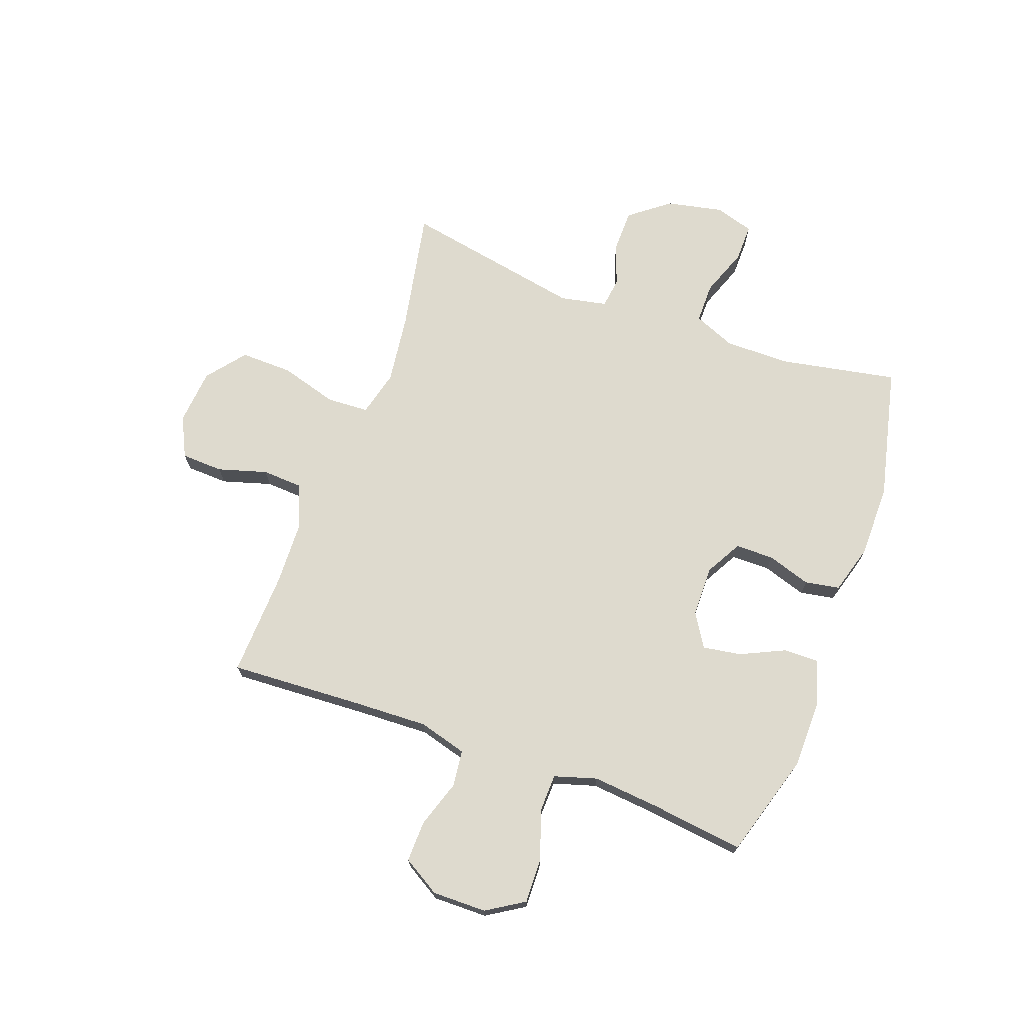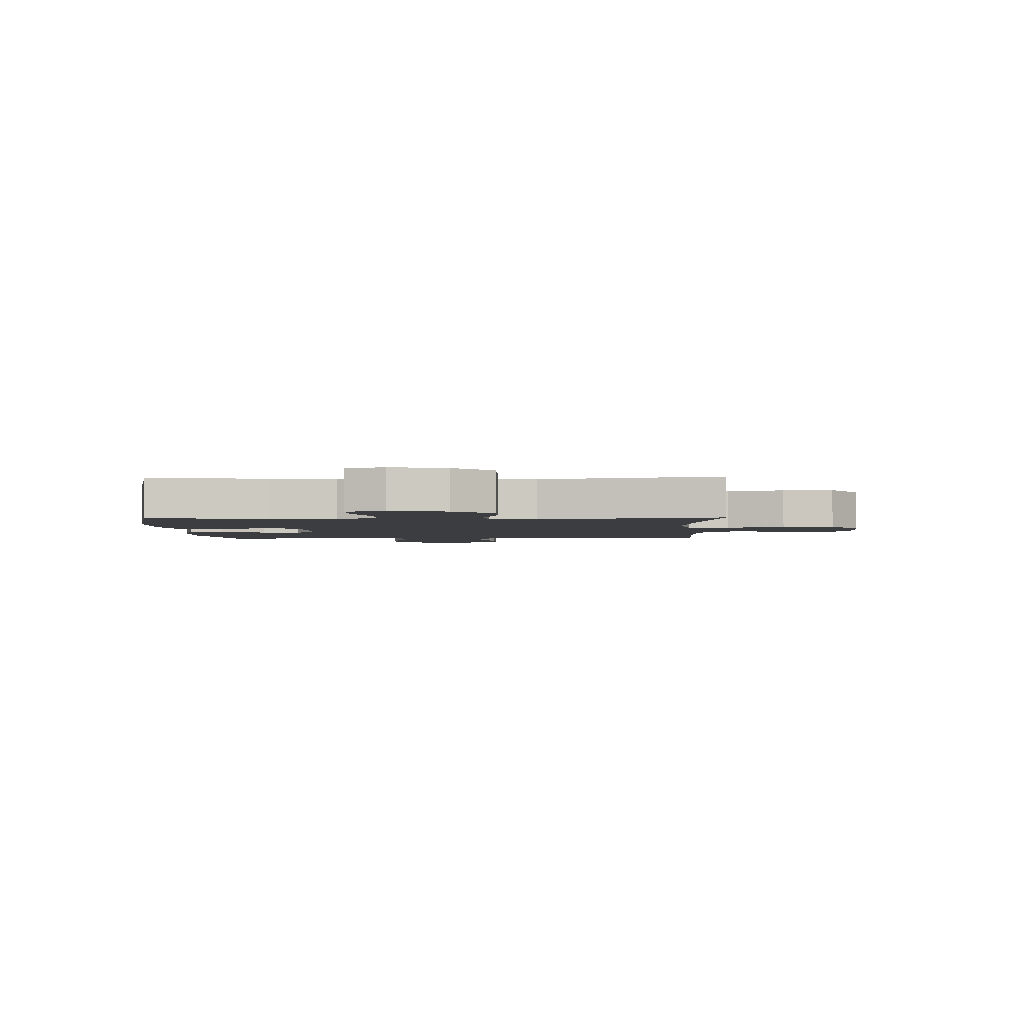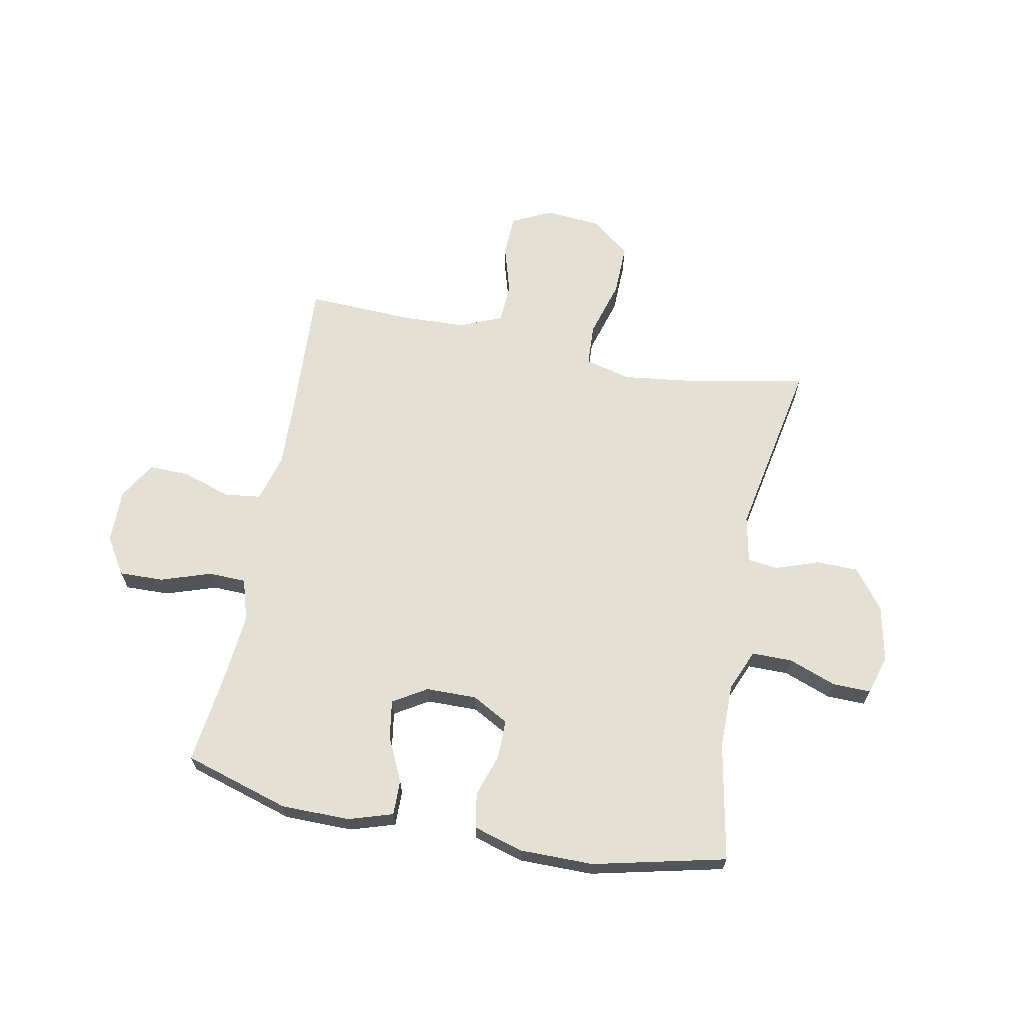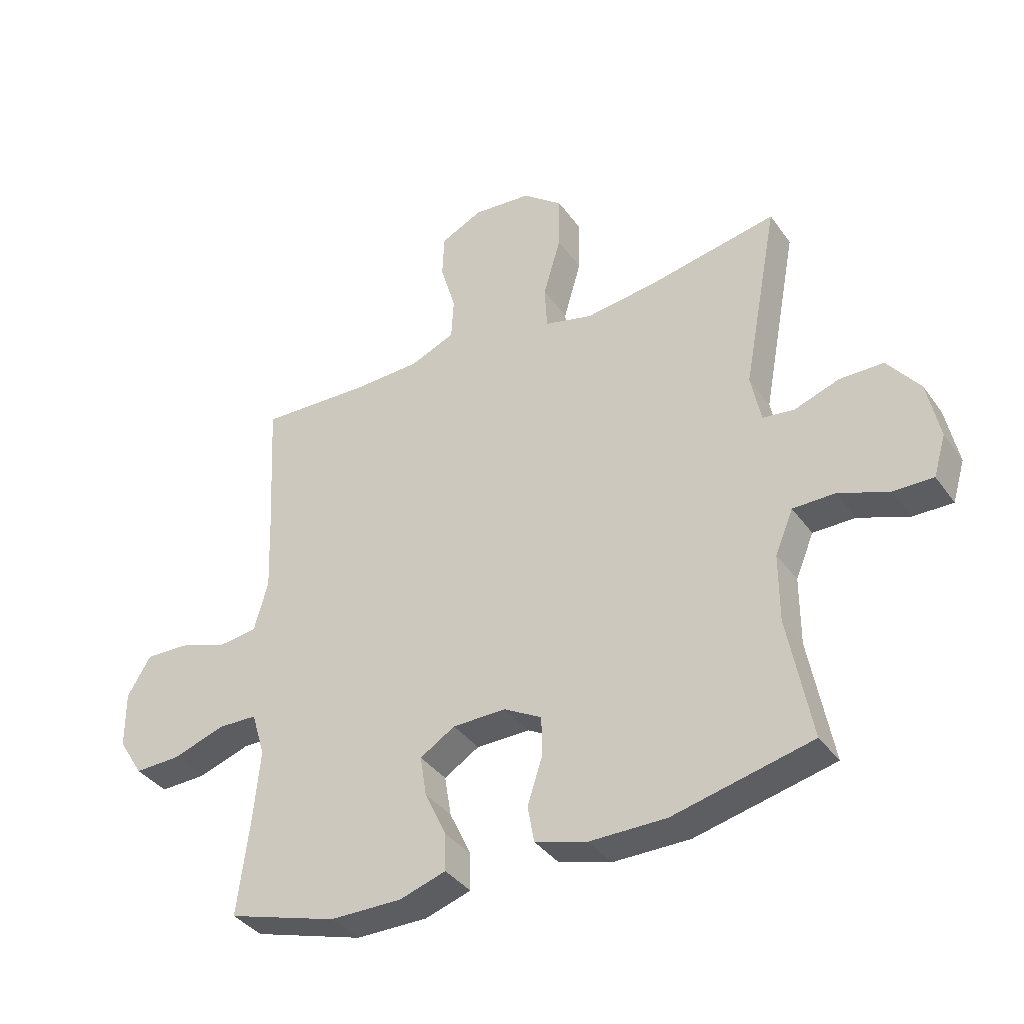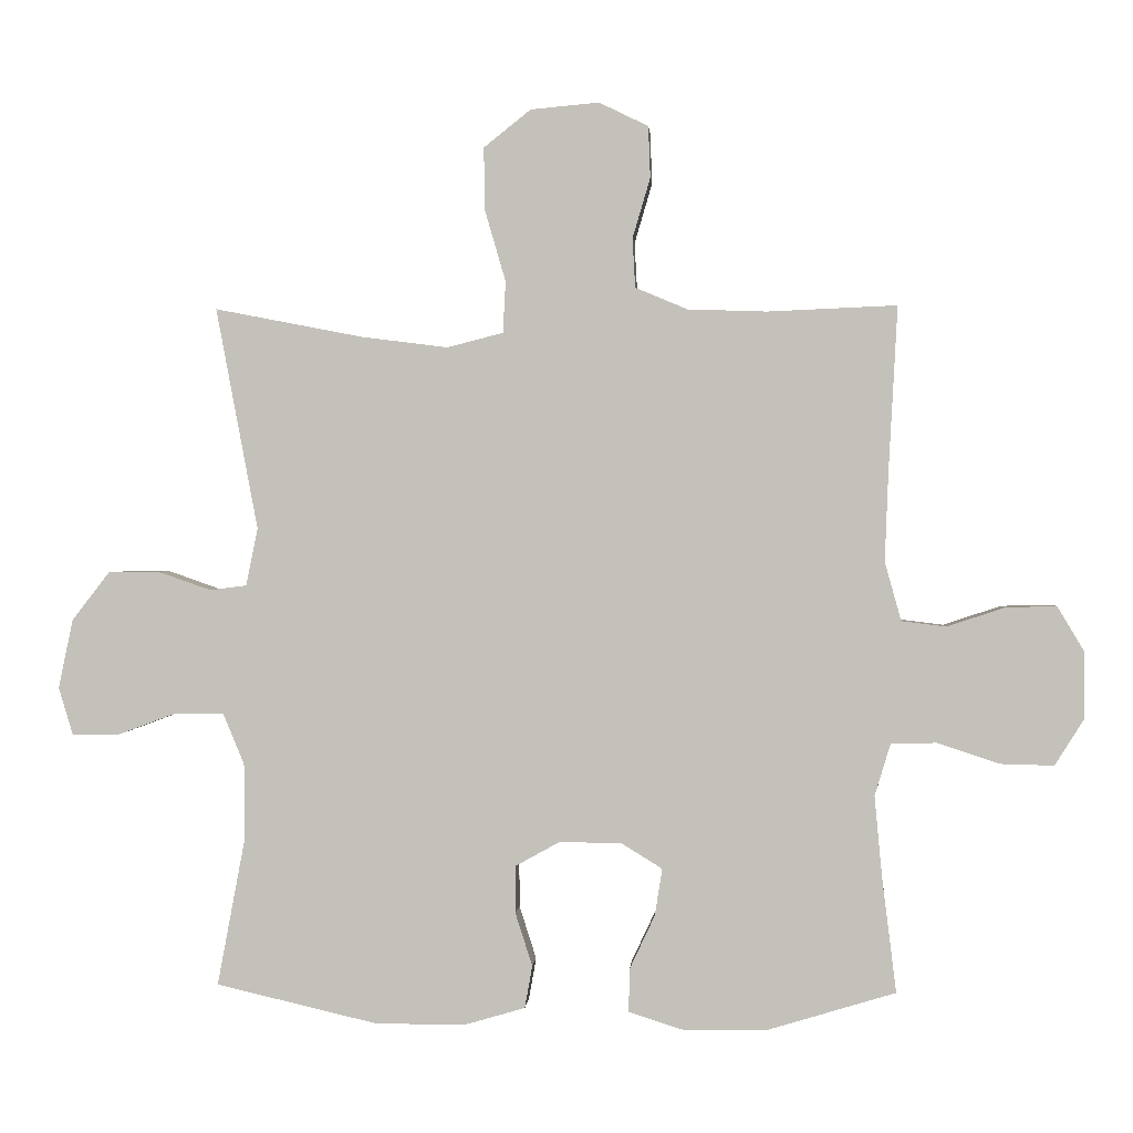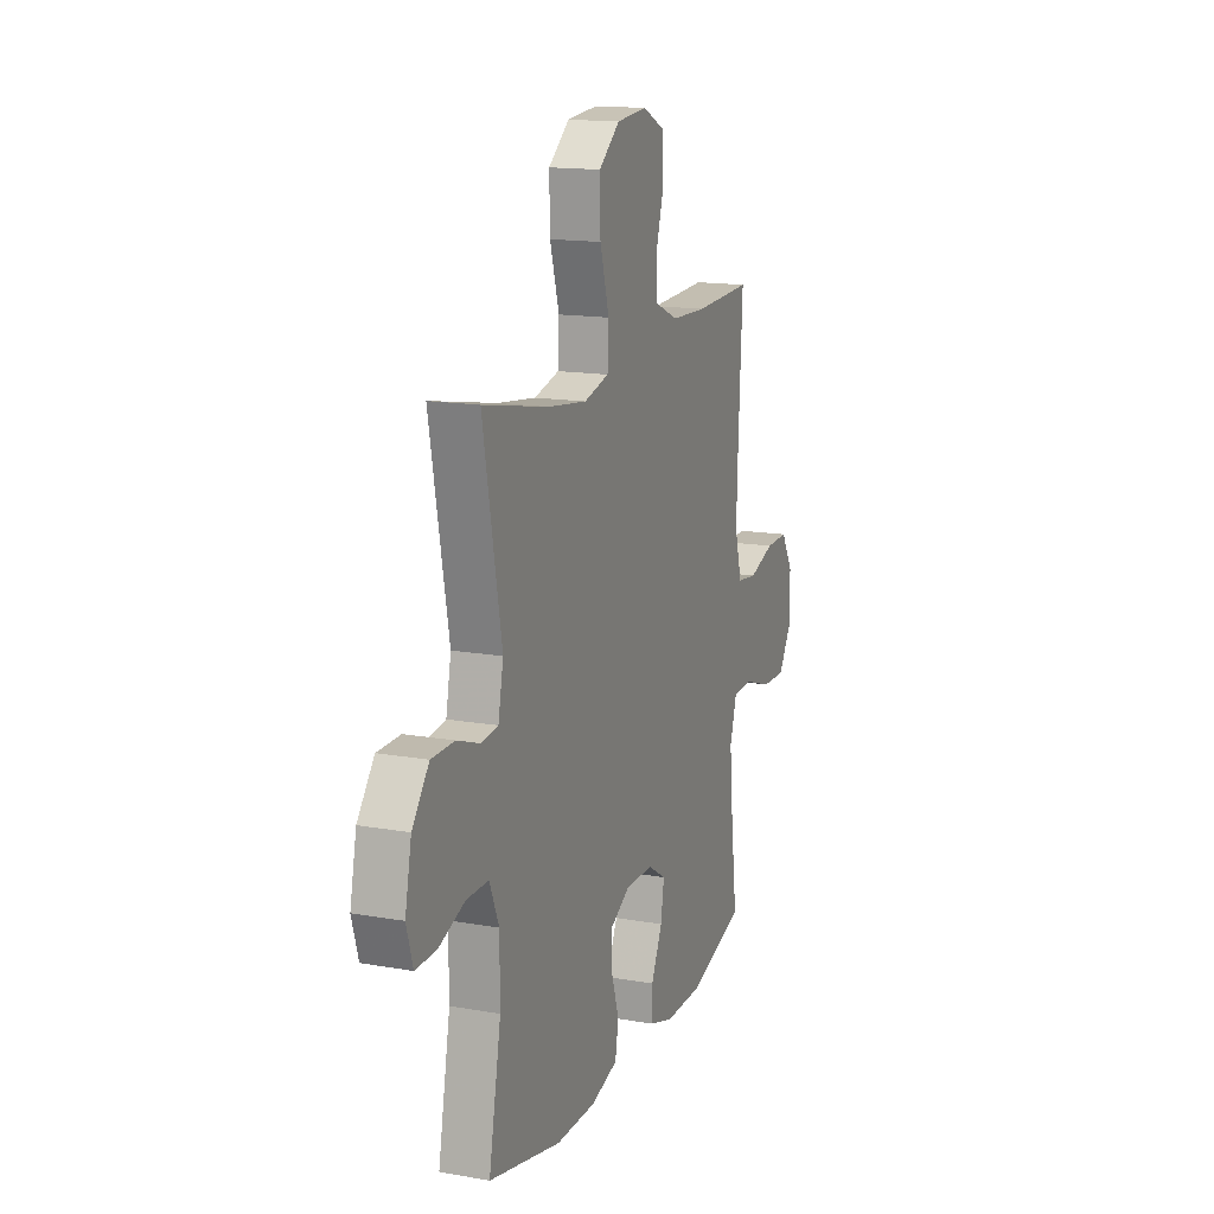
<metadata>
{"format":"obj","ext":"obj","renderer":"f3d","projection":"perspective","resolution":1024,"background":"white","views":[{"elev":71.1,"azim":110.0,"up":"+Y"},{"elev":-2.8,"azim":-88.5,"up":"+Y"},{"elev":65.4,"azim":-169.0,"up":"+Y"},{"elev":-37.4,"azim":-148.7,"up":"+Z"},{"elev":1.0,"azim":4.0,"up":"+Z"},{"elev":15.1,"azim":-69.4,"up":"+Z"}]}
</metadata>
<code>
v 0.5 0.07 -0.5
v 0.312 0.07 -0.557
v 0.189 0.07 -0.558
v 0.11 0.07 -0.533
v 0.111 0.07 -0.47
v 0.148 0.07 -0.391
v 0.159 0.07 -0.322
v 0.099 0.07 -0.285
v 0.008 0.07 -0.284
v -0.057 0.07 -0.32
v -0.057 0.07 -0.389
v -0.032 0.07 -0.467
v -0.043 0.07 -0.529
v -0.132 0.07 -0.555
v -0.263 0.07 -0.555
v -0.5 0.07 -0.5
v -0.46 0.07 -0.288
v -0.46 0.07 -0.172
v -0.491 0.07 -0.098
v -0.563 0.07 -0.098
v -0.649 0.07 -0.13
v -0.717 0.07 -0.131
v -0.738 0.07 -0.061
v -0.717 0.07 0.04
v -0.662 0.07 0.111
v -0.587 0.07 0.112
v -0.51 0.07 0.085
v -0.456 0.07 0.092
v -0.439 0.07 0.176
v -0.5 0.07 0.5
v -0.283 0.07 0.458
v -0.157 0.07 0.442
v -0.075 0.07 0.463
v -0.071 0.07 0.538
v -0.101 0.07 0.641
v -0.103 0.07 0.734
v -0.034 0.07 0.789
v 0.066 0.07 0.798
v 0.138 0.07 0.763
v 0.141 0.07 0.688
v 0.115 0.07 0.6
v 0.119 0.07 0.528
v 0.195 0.07 0.496
v 0.311 0.07 0.492
v 0.5 0.07 0.5
v 0.487 0.07 0.257
v 0.482 0.07 0.128
v 0.506 0.07 0.042
v 0.571 0.07 0.034
v 0.656 0.07 0.062
v 0.73 0.07 0.064
v 0.77 0.07 -0.003
v 0.769 0.07 -0.1
v 0.727 0.07 -0.167
v 0.648 0.07 -0.165
v 0.558 0.07 -0.135
v 0.491 0.07 -0.137
v 0.468 0.07 -0.213
v 0.479 0.07 -0.331
v 0.5 0 -0.5
v 0.312 0 -0.557
v 0.189 0 -0.558
v 0.11 0 -0.533
v 0.111 0 -0.47
v 0.148 0 -0.391
v 0.159 0 -0.322
v 0.099 0 -0.285
v 0.008 0 -0.284
v -0.057 0 -0.32
v -0.057 0 -0.389
v -0.032 0 -0.467
v -0.043 0 -0.529
v -0.132 0 -0.555
v -0.263 0 -0.555
v -0.5 0 -0.5
v -0.46 0 -0.288
v -0.46 0 -0.172
v -0.491 0 -0.098
v -0.563 0 -0.098
v -0.649 0 -0.13
v -0.717 0 -0.131
v -0.738 0 -0.061
v -0.717 0 0.04
v -0.662 0 0.111
v -0.587 0 0.112
v -0.51 0 0.085
v -0.456 0 0.092
v -0.439 0 0.176
v -0.5 0 0.5
v -0.283 0 0.458
v -0.157 0 0.442
v -0.075 0 0.463
v -0.071 0 0.538
v -0.101 0 0.641
v -0.103 0 0.734
v -0.034 0 0.789
v 0.066 0 0.798
v 0.138 0 0.763
v 0.141 0 0.688
v 0.115 0 0.6
v 0.119 0 0.528
v 0.195 0 0.496
v 0.311 0 0.492
v 0.5 0 0.5
v 0.487 0 0.257
v 0.482 0 0.128
v 0.506 0 0.042
v 0.571 0 0.034
v 0.656 0 0.062
v 0.73 0 0.064
v 0.77 0 -0.003
v 0.769 0 -0.1
v 0.727 0 -0.167
v 0.648 0 -0.165
v 0.558 0 -0.135
v 0.491 0 -0.137
v 0.468 0 -0.213
v 0.479 0 -0.331
f 54 55 56
f 53 54 56
f 52 53 56
f 51 52 56
f 50 51 56
f 49 50 56
f 48 49 56 57
f 47 48 57 58
f 44 45 46
f 46 47 58
f 44 46 58
f 43 44 58
f 39 40 41
f 38 39 41
f 37 38 41
f 36 37 41
f 35 36 41
f 34 35 41
f 33 34 41 42
f 29 30 31
f 28 29 31 32
f 25 26 27
f 24 25 27
f 23 24 27
f 22 23 27
f 21 22 27
f 20 21 27
f 19 20 27 28
f 28 32 33
f 19 28 33
f 18 19 33
f 15 16 17
f 14 15 17
f 13 14 17
f 12 13 17
f 11 12 17
f 17 18 33
f 11 17 33
f 10 11 33
f 4 5 6
f 3 4 6
f 2 3 6
f 1 2 6
f 59 1 6
f 59 6 7
f 58 59 7 8
f 43 58 8 9
f 33 42 43
f 10 33 43
f 9 10 43
f 115 114 113
f 115 113 112
f 115 112 111
f 115 111 110
f 115 110 109
f 115 109 108
f 116 115 108 107
f 117 116 107 106
f 105 104 103
f 117 106 105
f 117 105 103
f 117 103 102
f 100 99 98
f 100 98 97
f 100 97 96
f 100 96 95
f 100 95 94
f 100 94 93
f 101 100 93 92
f 90 89 88
f 91 90 88 87
f 86 85 84
f 86 84 83
f 86 83 82
f 86 82 81
f 86 81 80
f 86 80 79
f 87 86 79 78
f 92 91 87
f 92 87 78
f 92 78 77
f 76 75 74
f 76 74 73
f 76 73 72
f 76 72 71
f 76 71 70
f 92 77 76
f 92 76 70
f 92 70 69
f 65 64 63
f 65 63 62
f 65 62 61
f 65 61 60
f 65 60 118
f 66 65 118
f 67 66 118 117
f 68 67 117 102
f 102 101 92
f 102 92 69
f 102 69 68
f 1 60 61 2
f 2 61 62 3
f 3 62 63 4
f 4 63 64 5
f 5 64 65 6
f 6 65 66 7
f 7 66 67 8
f 8 67 68 9
f 9 68 69 10
f 10 69 70 11
f 11 70 71 12
f 12 71 72 13
f 13 72 73 14
f 14 73 74 15
f 15 74 75 16
f 16 75 76 17
f 17 76 77 18
f 18 77 78 19
f 19 78 79 20
f 20 79 80 21
f 21 80 81 22
f 22 81 82 23
f 23 82 83 24
f 24 83 84 25
f 25 84 85 26
f 26 85 86 27
f 27 86 87 28
f 28 87 88 29
f 29 88 89 30
f 30 89 90 31
f 31 90 91 32
f 32 91 92 33
f 33 92 93 34
f 34 93 94 35
f 35 94 95 36
f 36 95 96 37
f 37 96 97 38
f 38 97 98 39
f 39 98 99 40
f 40 99 100 41
f 41 100 101 42
f 42 101 102 43
f 43 102 103 44
f 44 103 104 45
f 45 104 105 46
f 46 105 106 47
f 47 106 107 48
f 48 107 108 49
f 49 108 109 50
f 50 109 110 51
f 51 110 111 52
f 52 111 112 53
f 53 112 113 54
f 54 113 114 55
f 55 114 115 56
f 56 115 116 57
f 57 116 117 58
f 58 117 118 59
f 59 118 60 1

</code>
